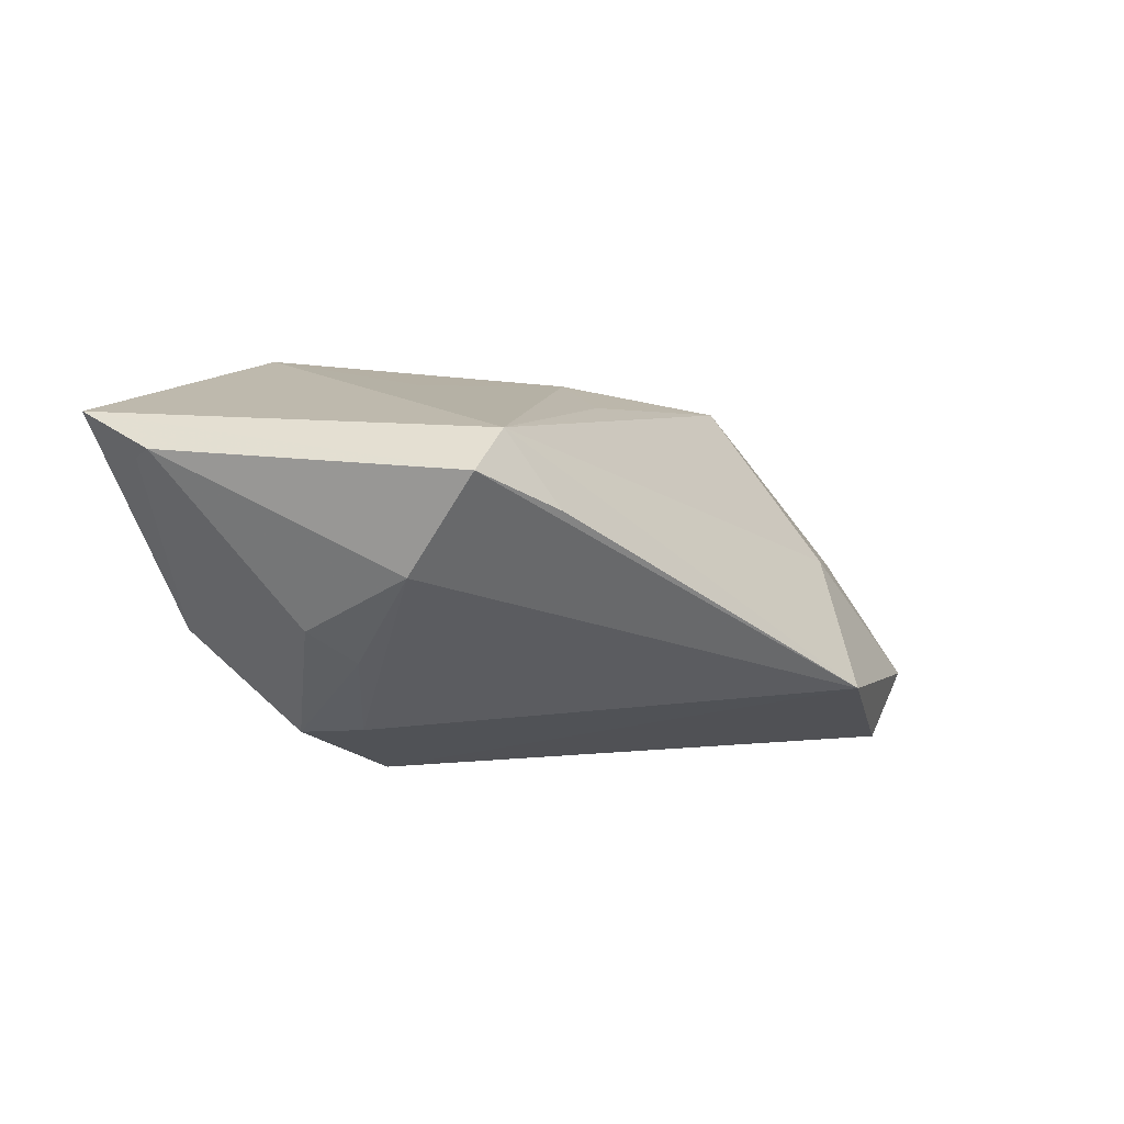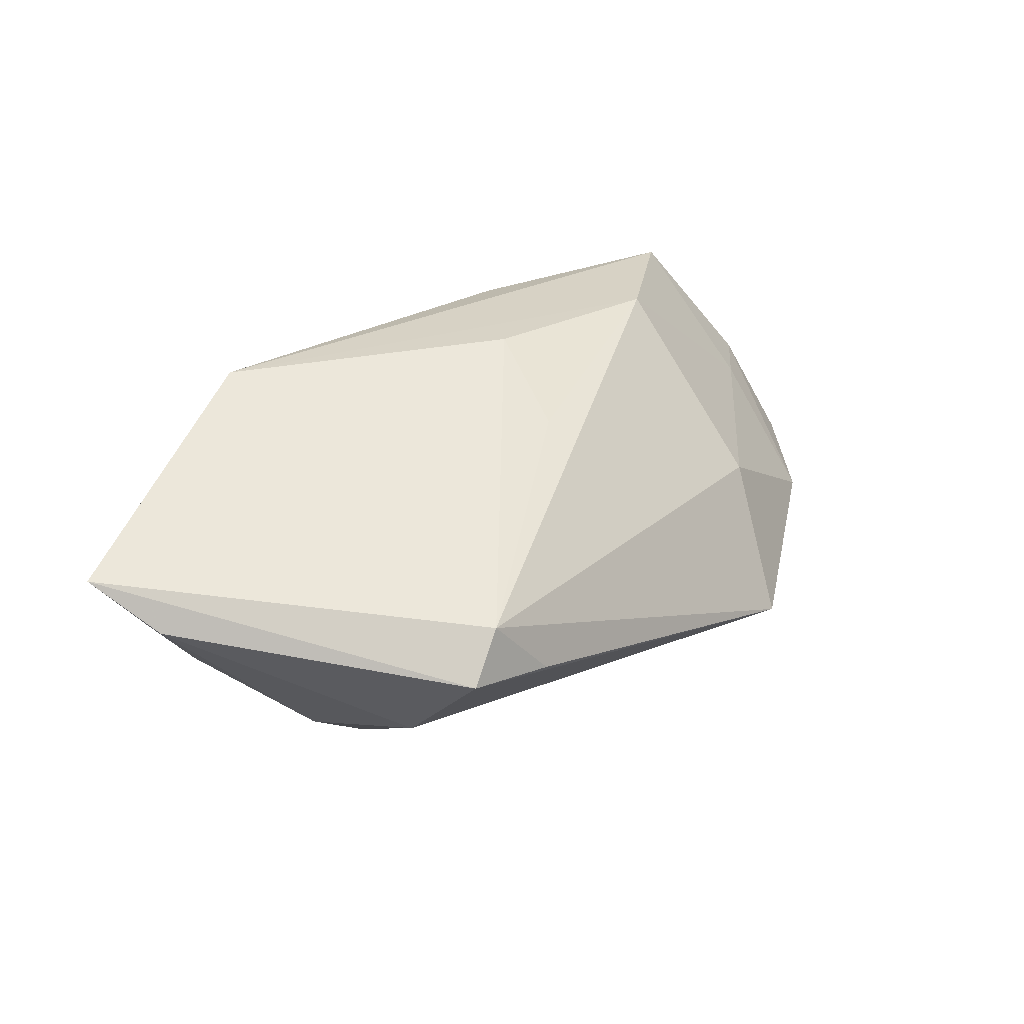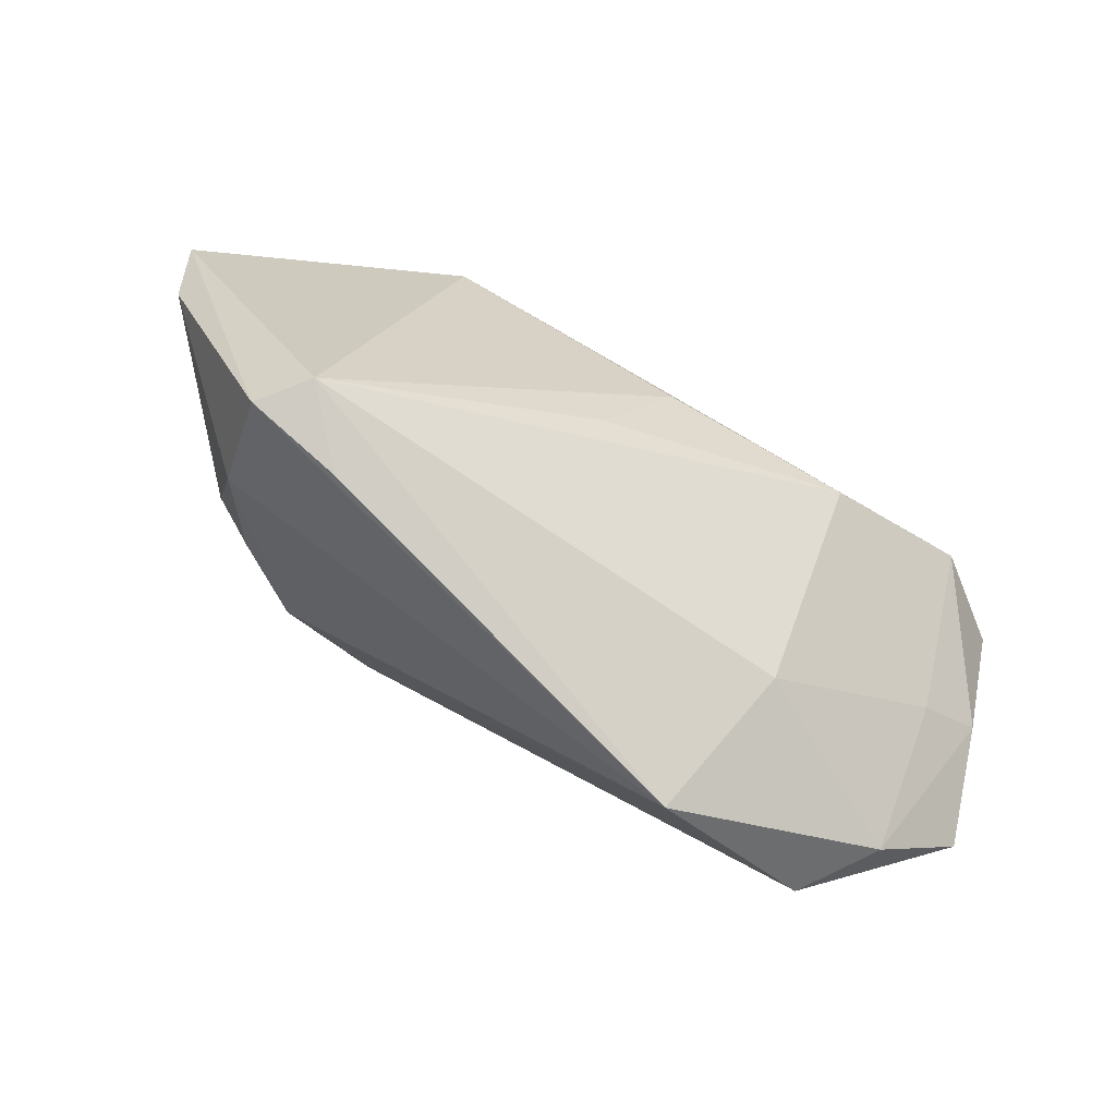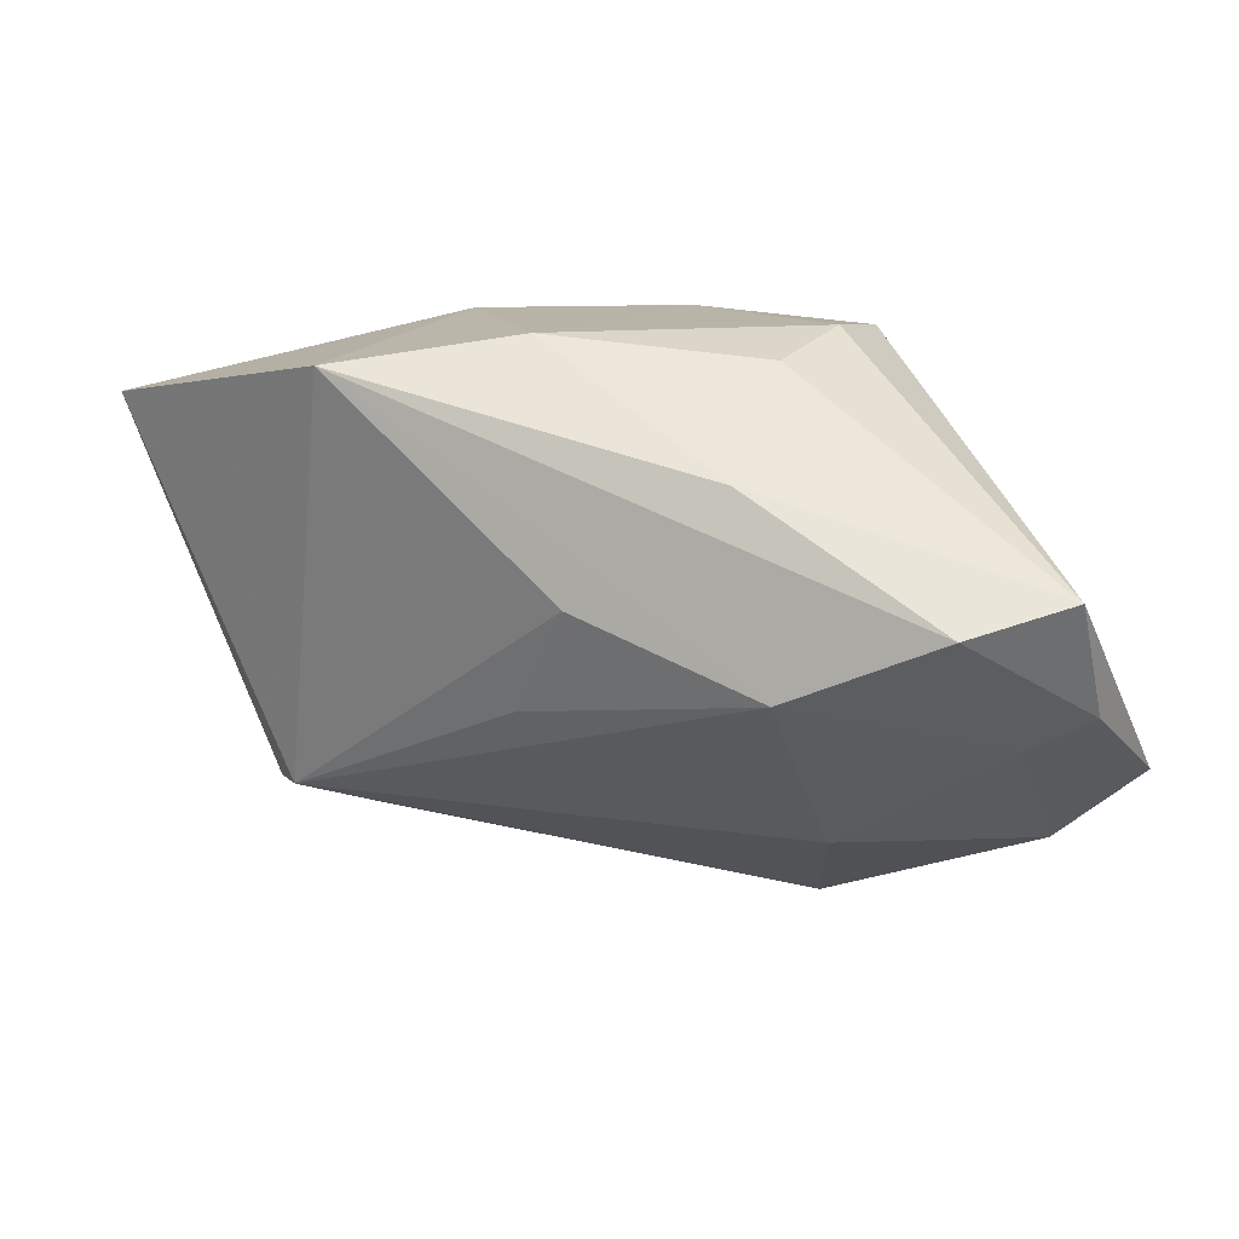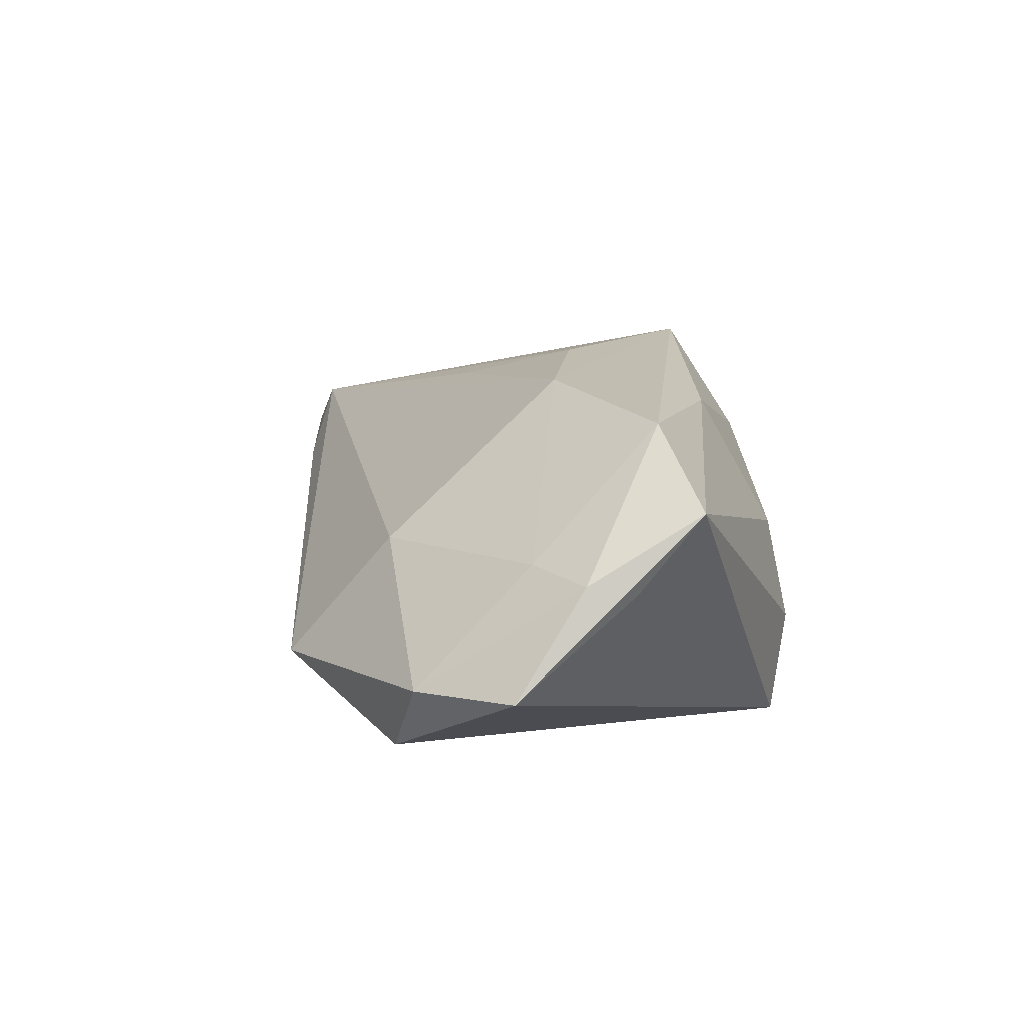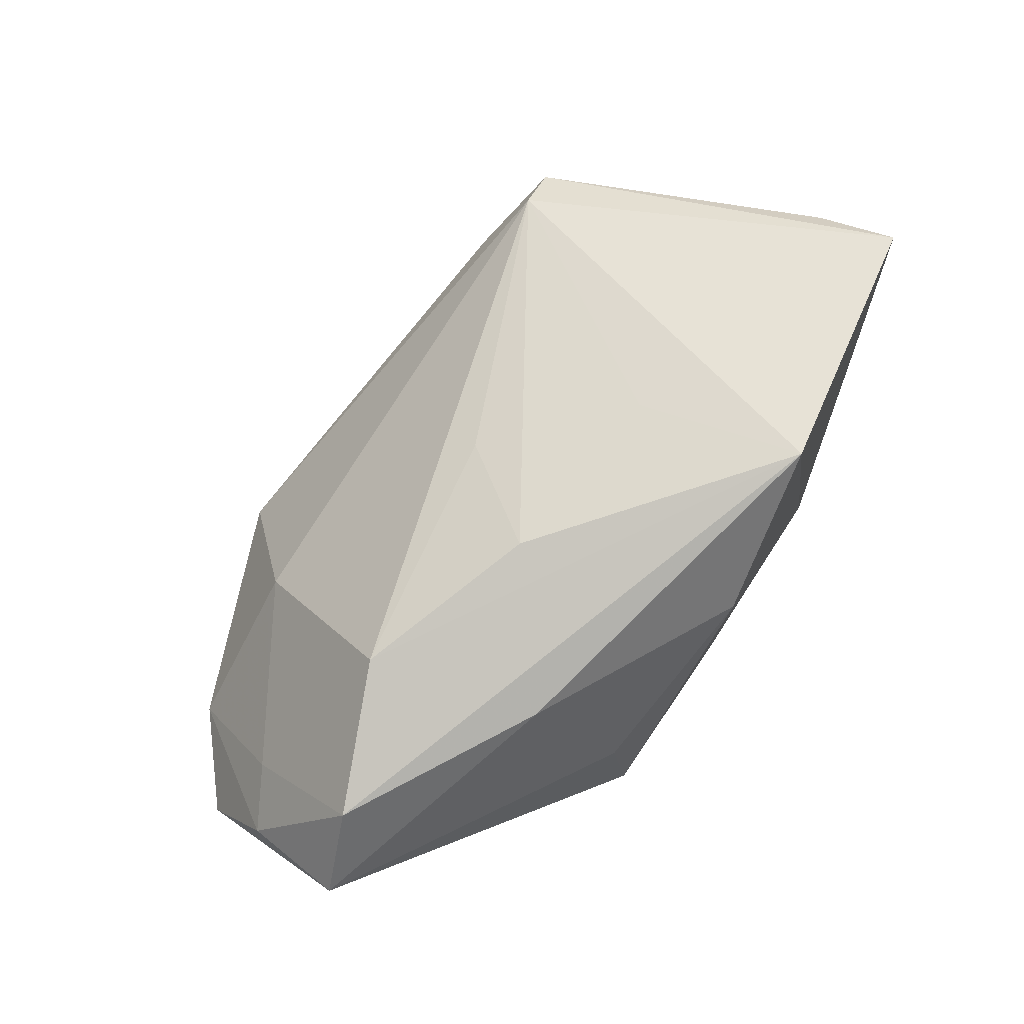
<metadata>
{"format":"obj","ext":"obj","renderer":"f3d","projection":"perspective","resolution":1024,"background":"white","views":[{"elev":2.3,"azim":-49.9,"up":"+Z"},{"elev":40.8,"azim":-56.3,"up":"+Z"},{"elev":-75.3,"azim":-18.6,"up":"+Y"},{"elev":13.1,"azim":32.5,"up":"+Y"},{"elev":5.4,"azim":77.3,"up":"+Z"},{"elev":76.2,"azim":124.2,"up":"+Z"}]}
</metadata>
<code>
v 0.0168 0.02522 -0.02292
v 0.01846 0.02396 0.001518
v -0.04076 -0.002525 -0.004979
v 0.03523 -0.02671 -0.02145
v -0.004534 0.02644 -0.02012
v -0.02923 0.0002596 -0.01688
v -0.02213 0.02215 -0.0159
v -0.01652 0.003305 0.02247
v -0.03955 -0.01669 0.001198
v -0.02501 0.02617 -0.006794
v -0.00143 -0.01105 0.01988
v -0.03327 -0.02461 0.01686
v 0.006495 0.000975 0.02301
v -0.02147 0.02332 0.02572
v -0.05352 0.008042 0.01472
v -0.02805 -0.02811 0.008191
v 0.05217 -0.002975 -0.00272
v -0.003839 0.02644 0.01283
v 0.0247 -0.02554 0.001187
v 0.0218 0.01389 0.01698
v 0.05247 -0.008814 -0.00168
v 0.04281 -0.02591 -0.01398
v 0.05333 -0.0168 -0.01396
v 0.05336 0.004136 0.005989
v 0.04521 -0.01303 -4.82e-06
v 0.01874 0.02644 -0.01058
v -0.03602 -0.005889 -0.008573
v 0.01635 -0.03643 -0.01326
v 0.04503 0.001253 0.0153
v -0.01772 0.007921 -0.02292
v -0.05466 0.01754 0.01884
v -0.04003 0.0175 -0.005694
v 0.02801 -0.006327 0.01975
v -0.03886 -0.02558 0.0124
v -0.05264 0.011 0.01376
v -0.0313 0.008353 -0.01751
f 19 12 28
f 33 12 19
f 28 6 30
f 30 4 28
f 34 12 31
f 33 19 25
f 10 18 5
f 10 32 31
f 5 30 7
f 7 10 5
f 32 10 7
f 36 30 6
f 32 7 36
f 36 7 30
f 11 12 33
f 14 10 31
f 18 10 14
f 31 12 14
f 12 8 14
f 28 12 16
f 16 34 28
f 12 34 16
f 22 25 19
f 22 19 28
f 22 4 23
f 28 4 22
f 23 4 1
f 1 30 5
f 4 30 1
f 33 25 29
f 29 14 33
f 32 36 3
f 13 11 33
f 33 14 13
f 13 14 8
f 13 8 12
f 12 11 13
f 21 29 25
f 21 22 23
f 25 22 21
f 20 2 18
f 18 14 20
f 14 29 20
f 9 6 28
f 28 34 9
f 27 36 6
f 27 3 36
f 6 9 27
f 27 9 3
f 32 3 15
f 3 9 15
f 15 34 31
f 15 9 34
f 18 2 26
f 5 18 26
f 26 1 5
f 31 32 35
f 35 15 31
f 32 15 35
f 29 21 24
f 24 26 2
f 1 26 24
f 24 20 29
f 2 20 24
f 24 21 23
f 23 1 17
f 17 24 23
f 1 24 17

</code>
